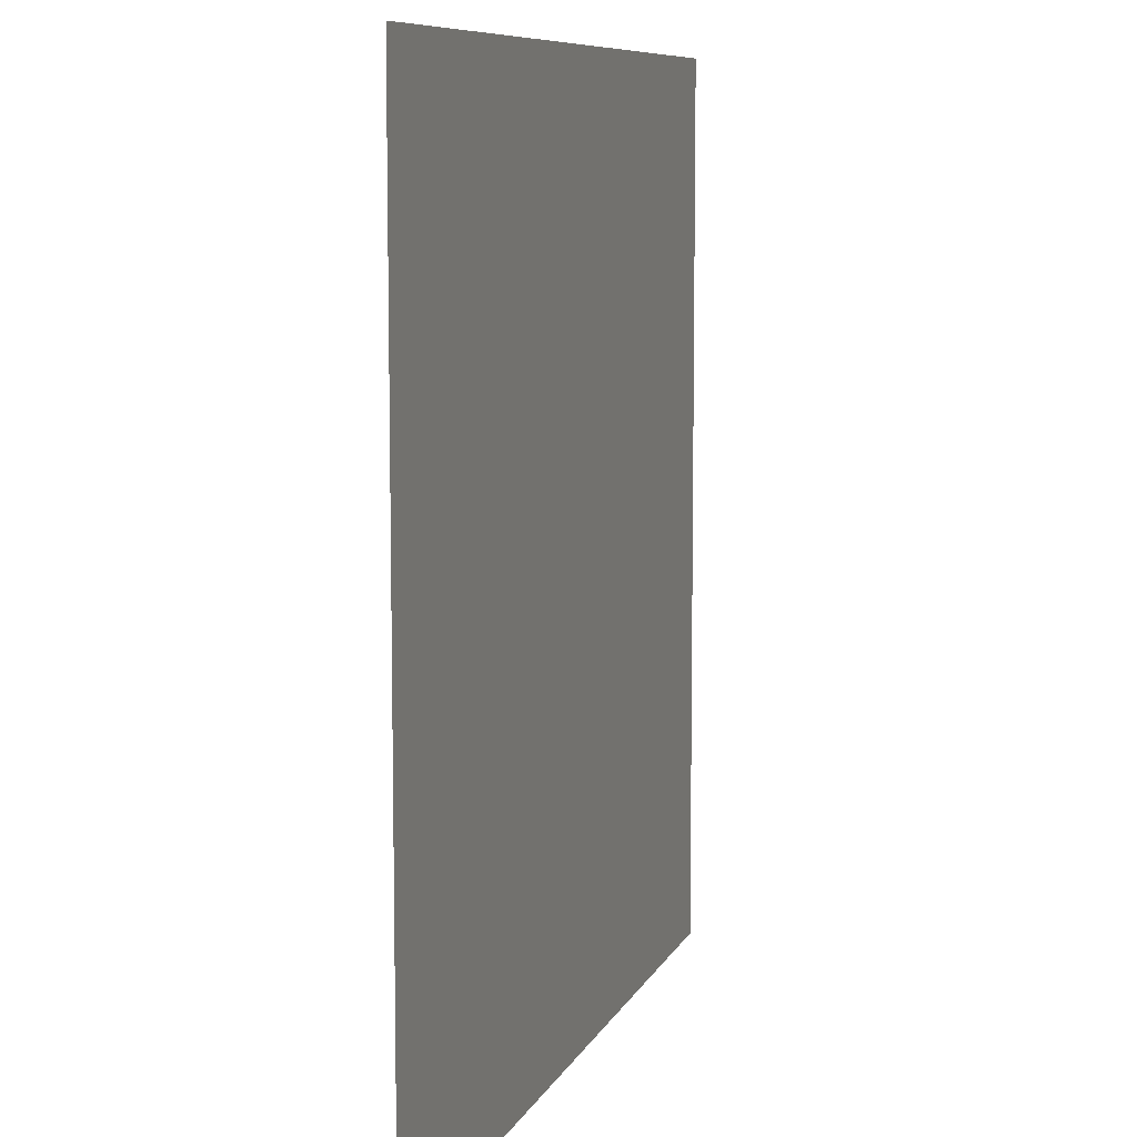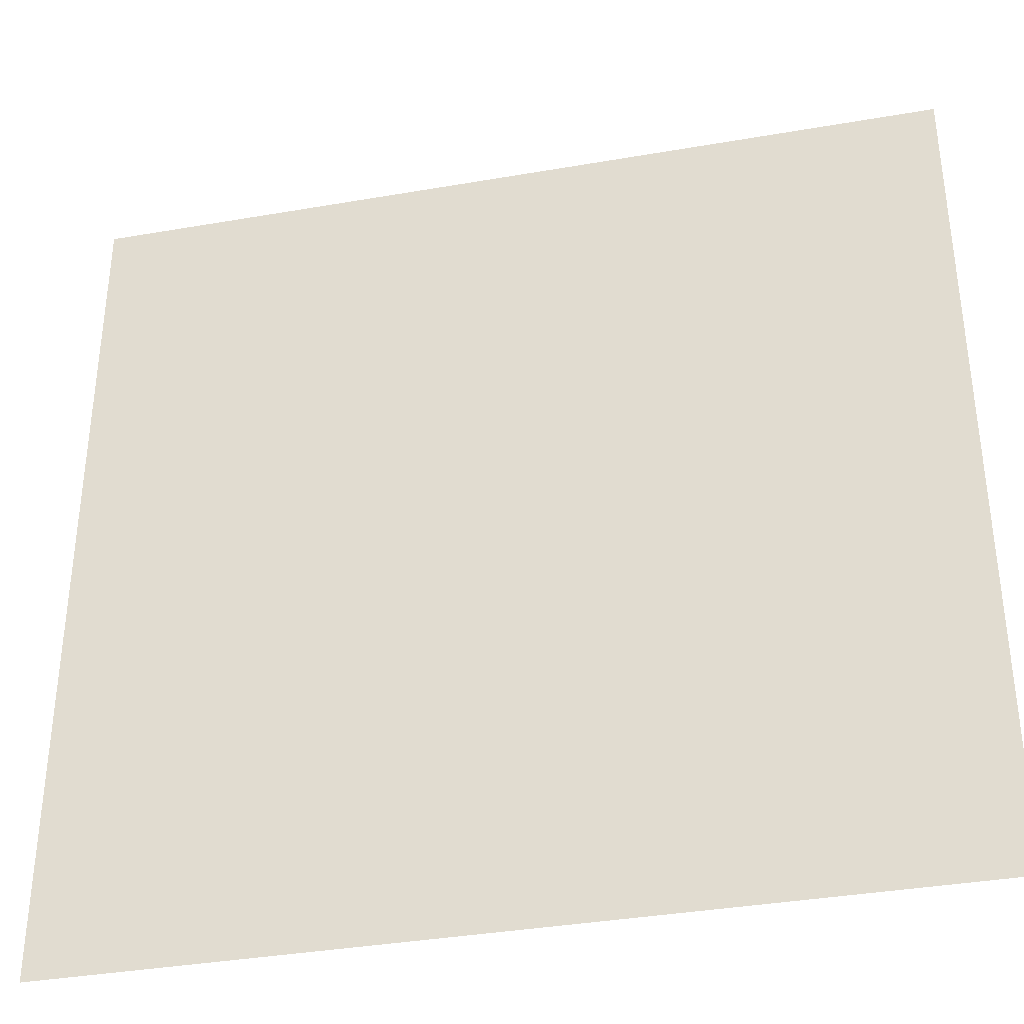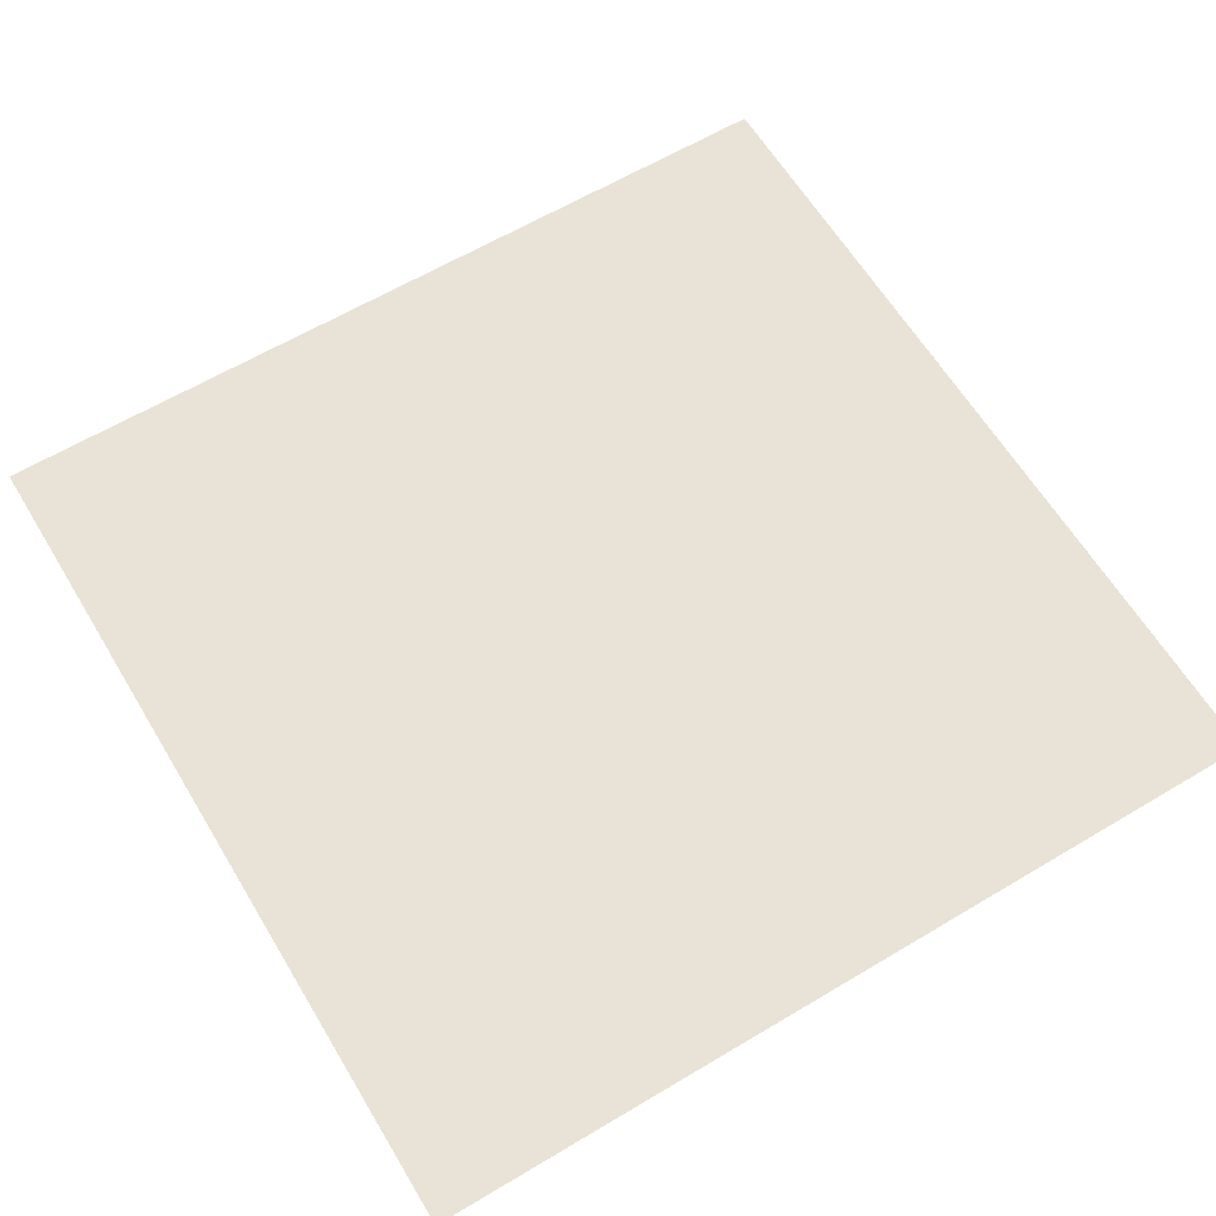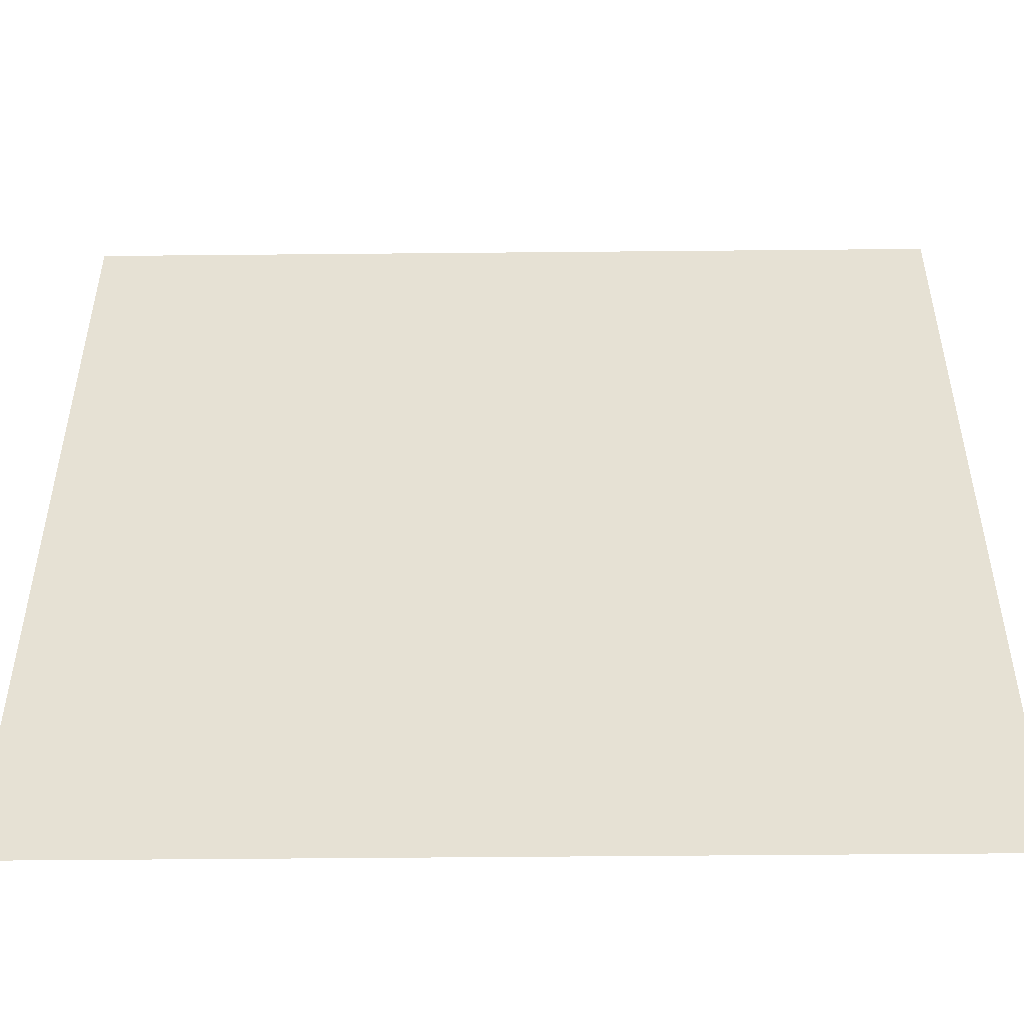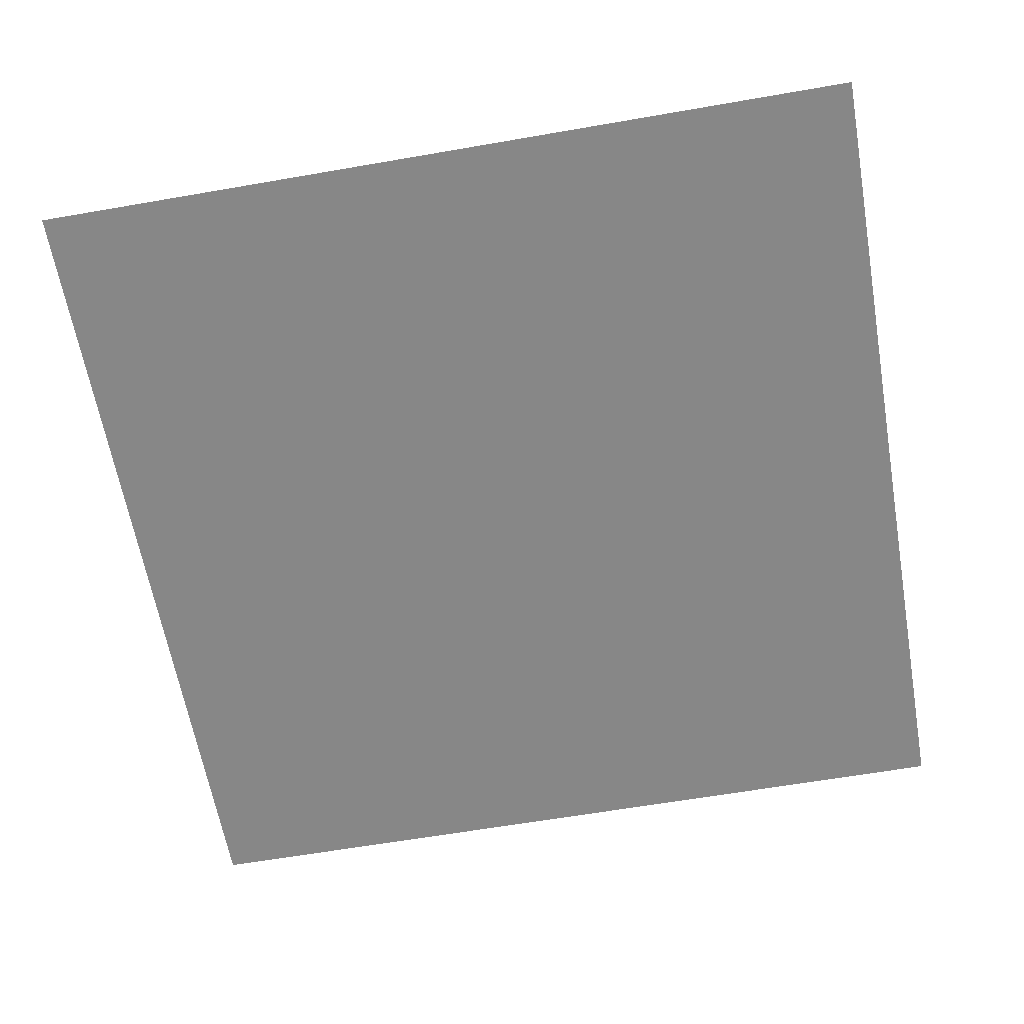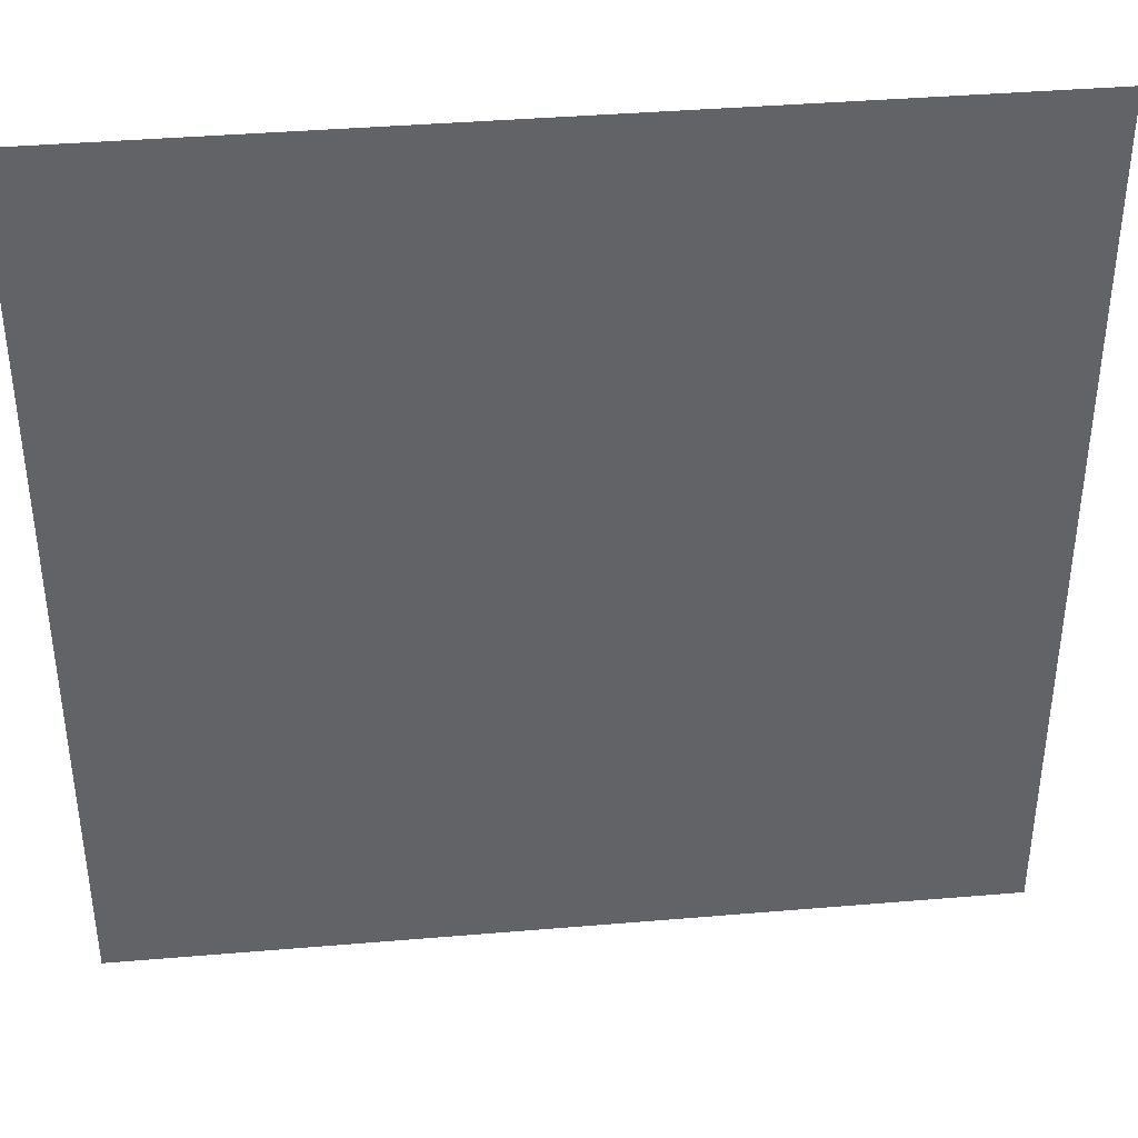
<metadata>
{"format":"obj","ext":"obj","renderer":"f3d","projection":"perspective","resolution":1024,"background":"white","views":[{"elev":8.5,"azim":-73.6,"up":"+Y"},{"elev":-36.8,"azim":12.7,"up":"+Y"},{"elev":62.5,"azim":148.9,"up":"+Z"},{"elev":-50.5,"azim":-179.4,"up":"+Y"},{"elev":-62.4,"azim":-80.0,"up":"+Z"},{"elev":39.4,"azim":-6.0,"up":"+Y"}]}
</metadata>
<code>
o Plane
v -1 -1 -0
v 1 -1 -0
v -1 1 0
v 1 1 0
f 1 2 4 3

</code>
